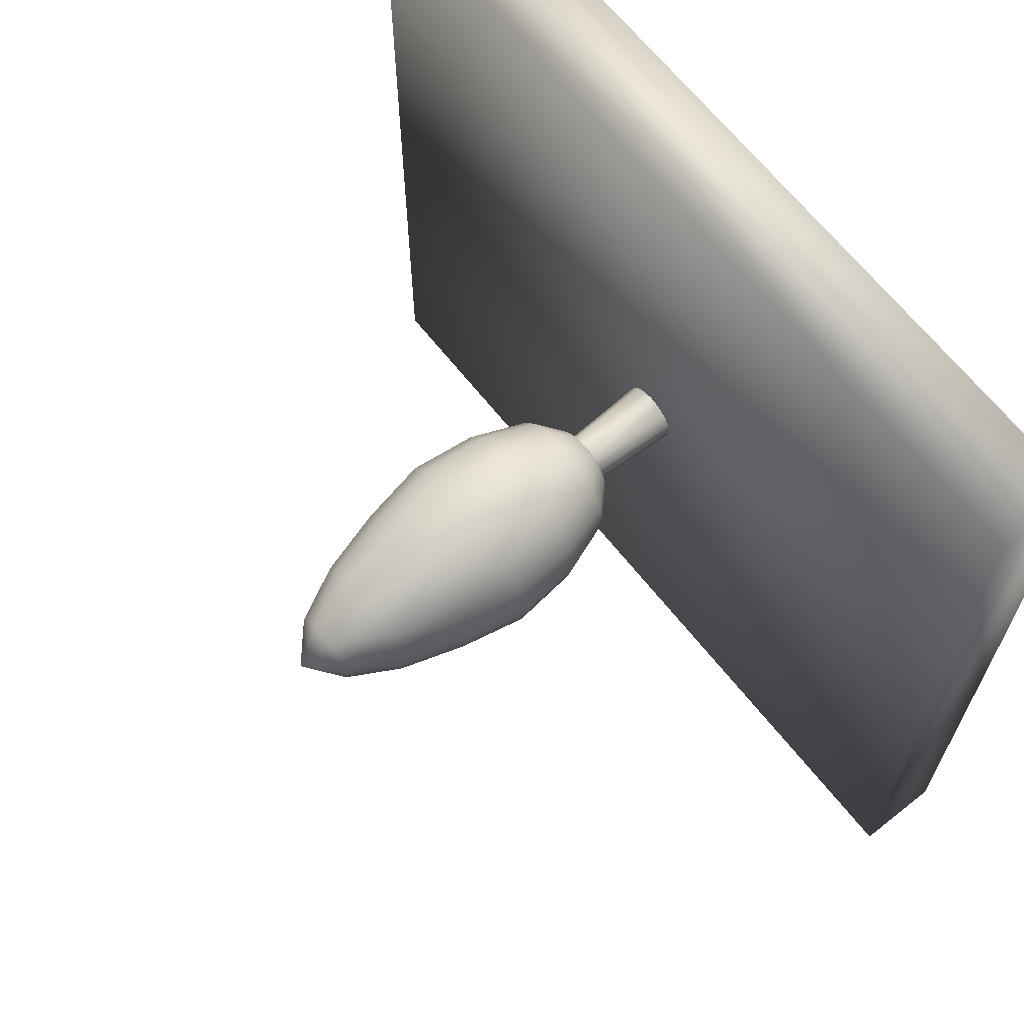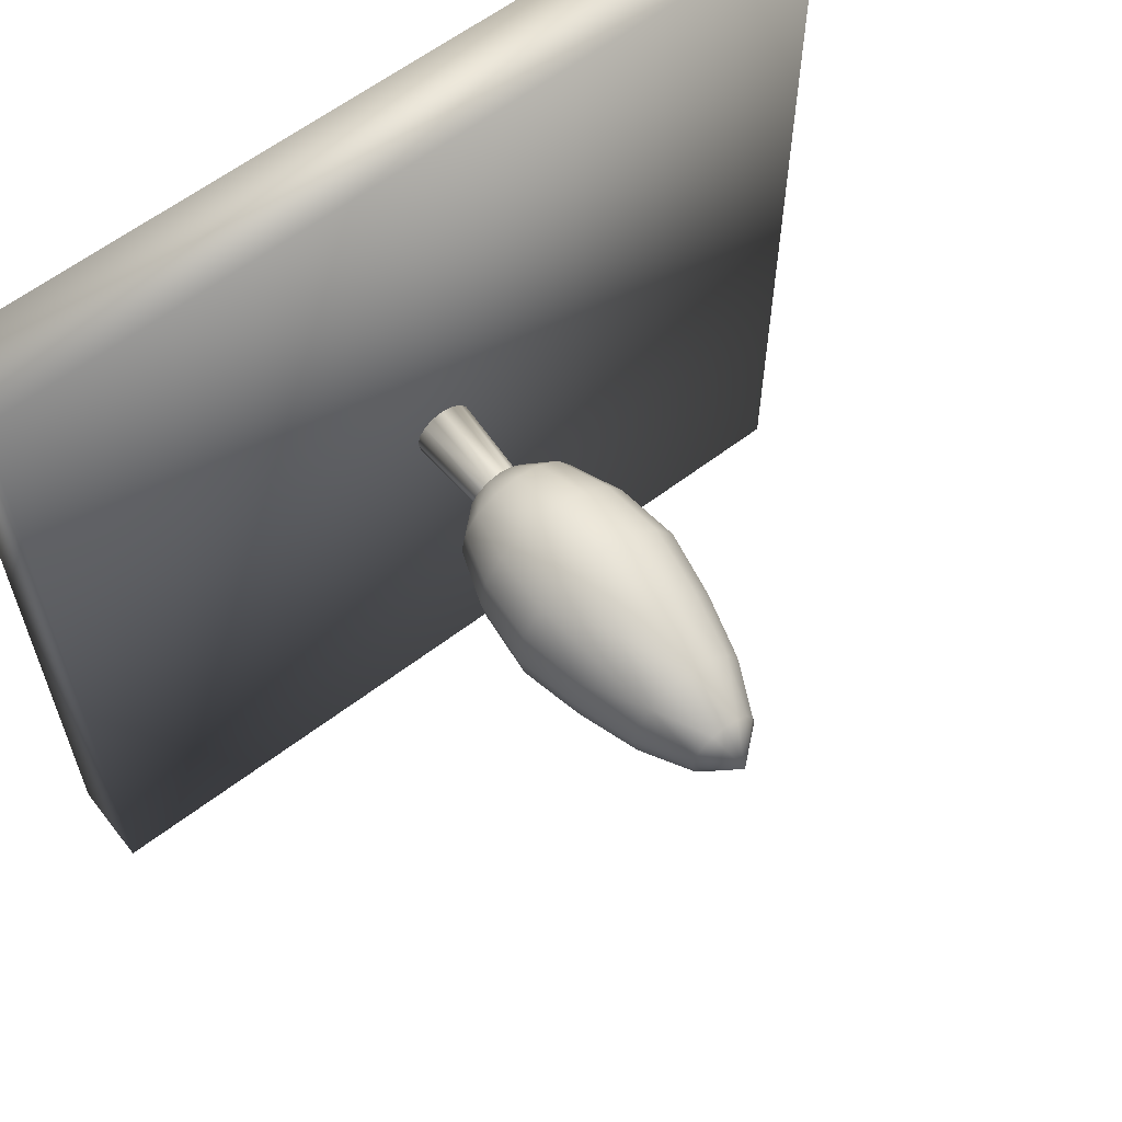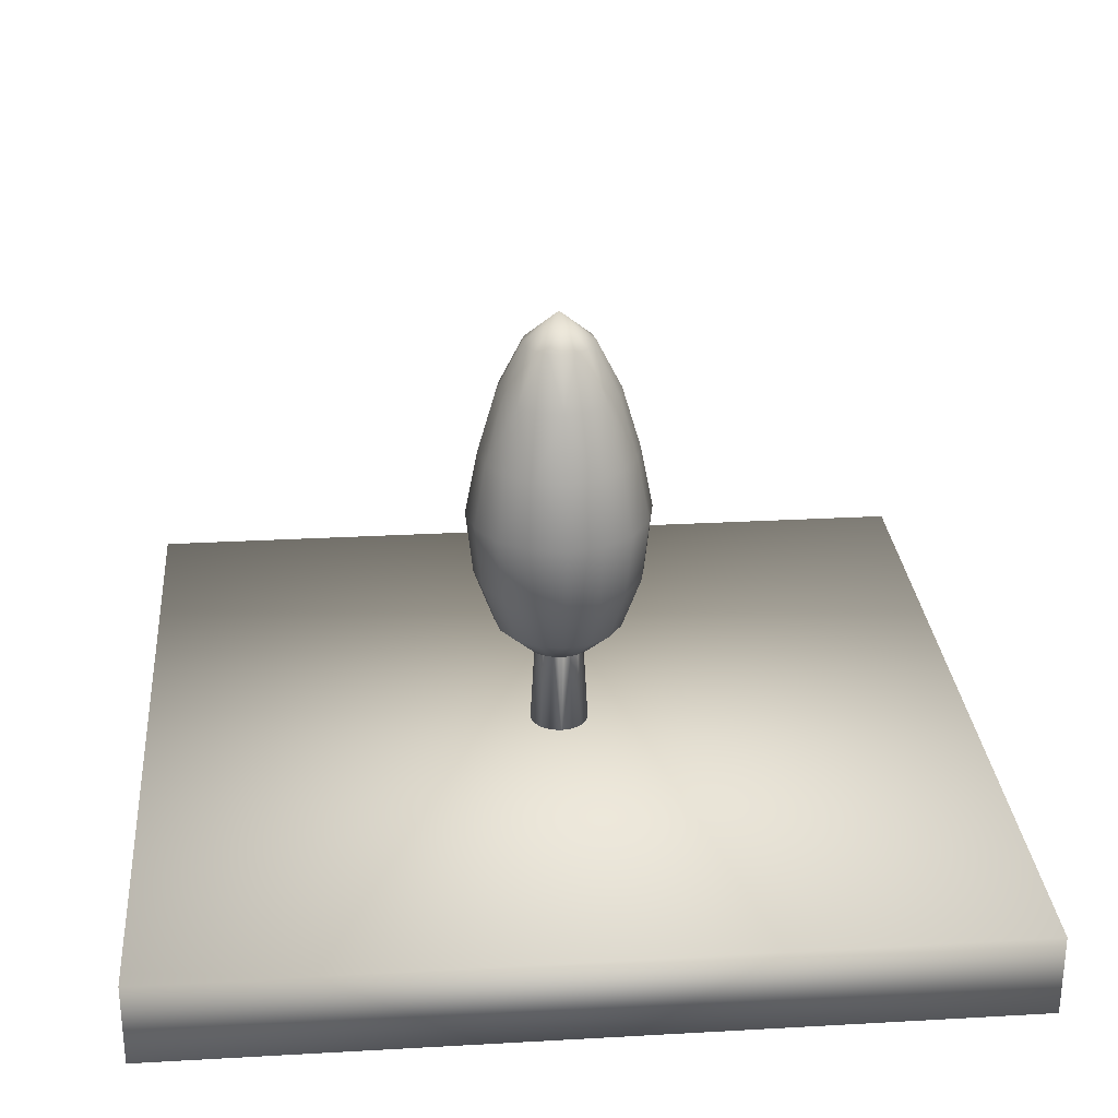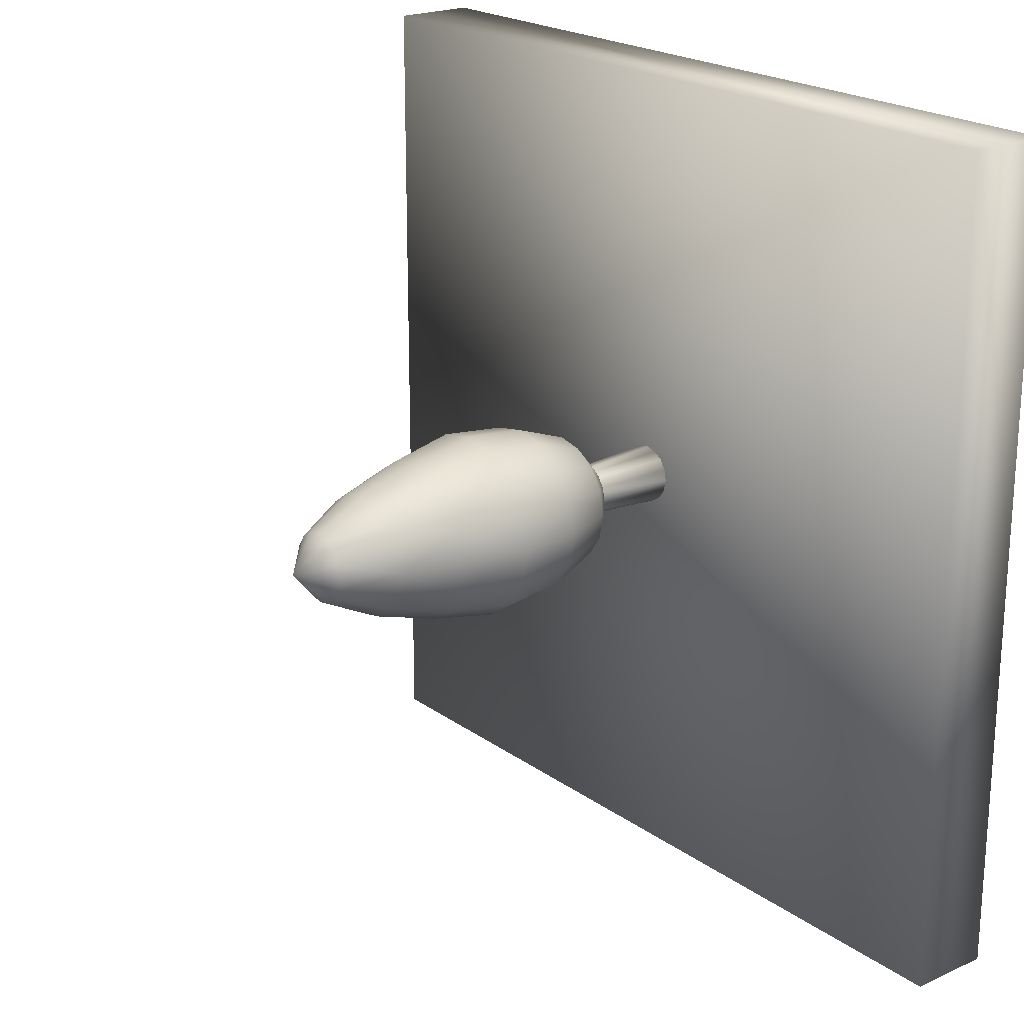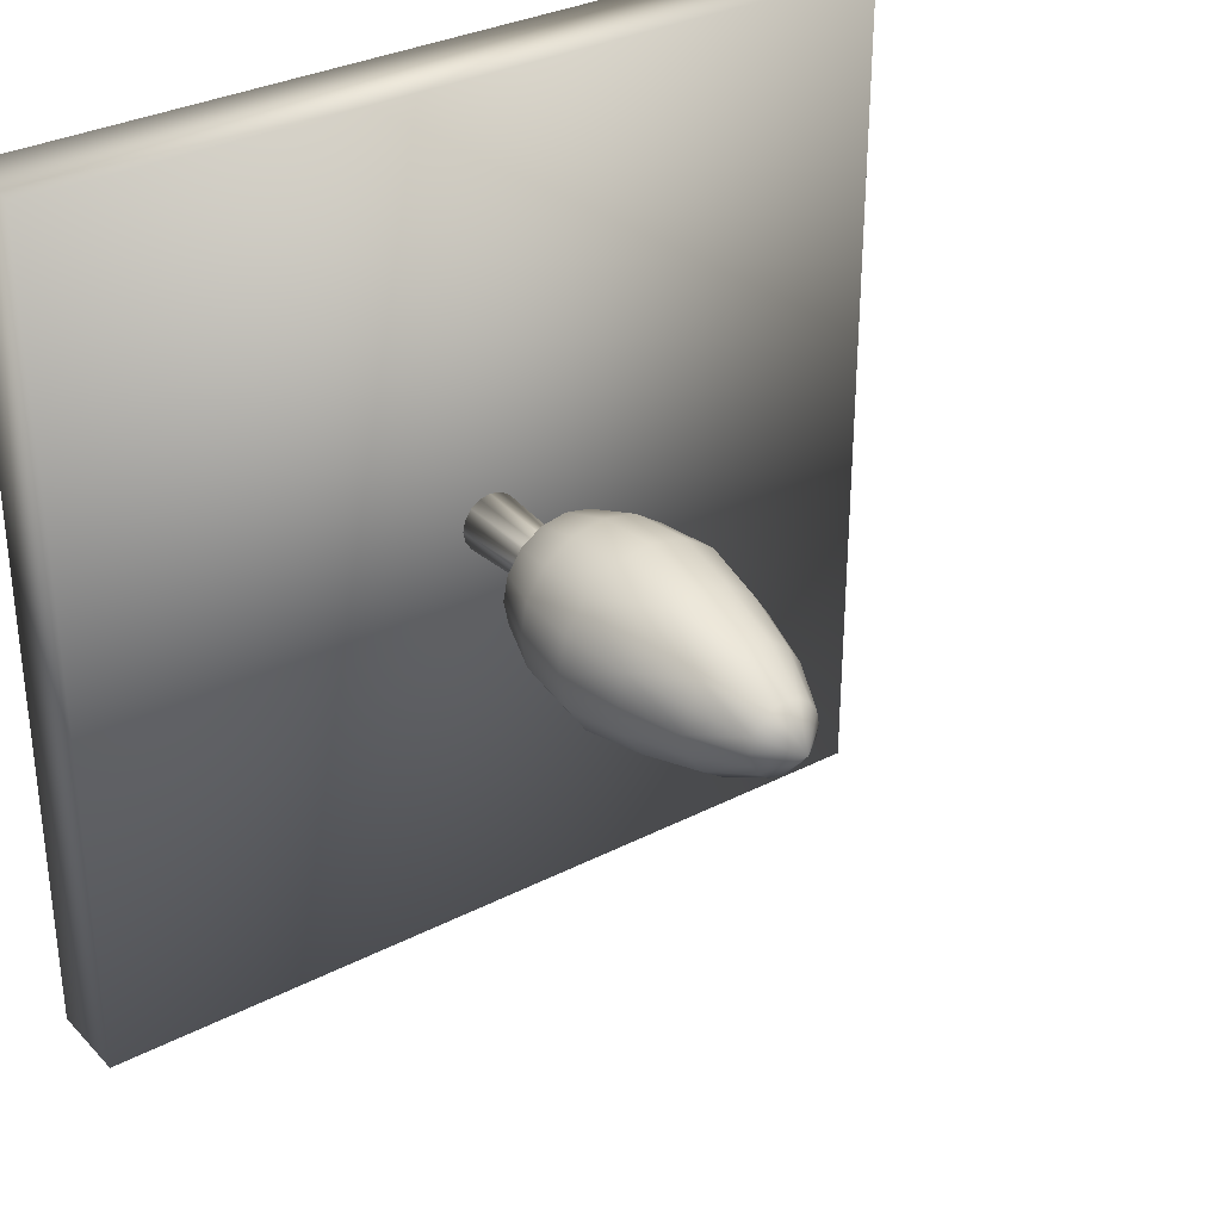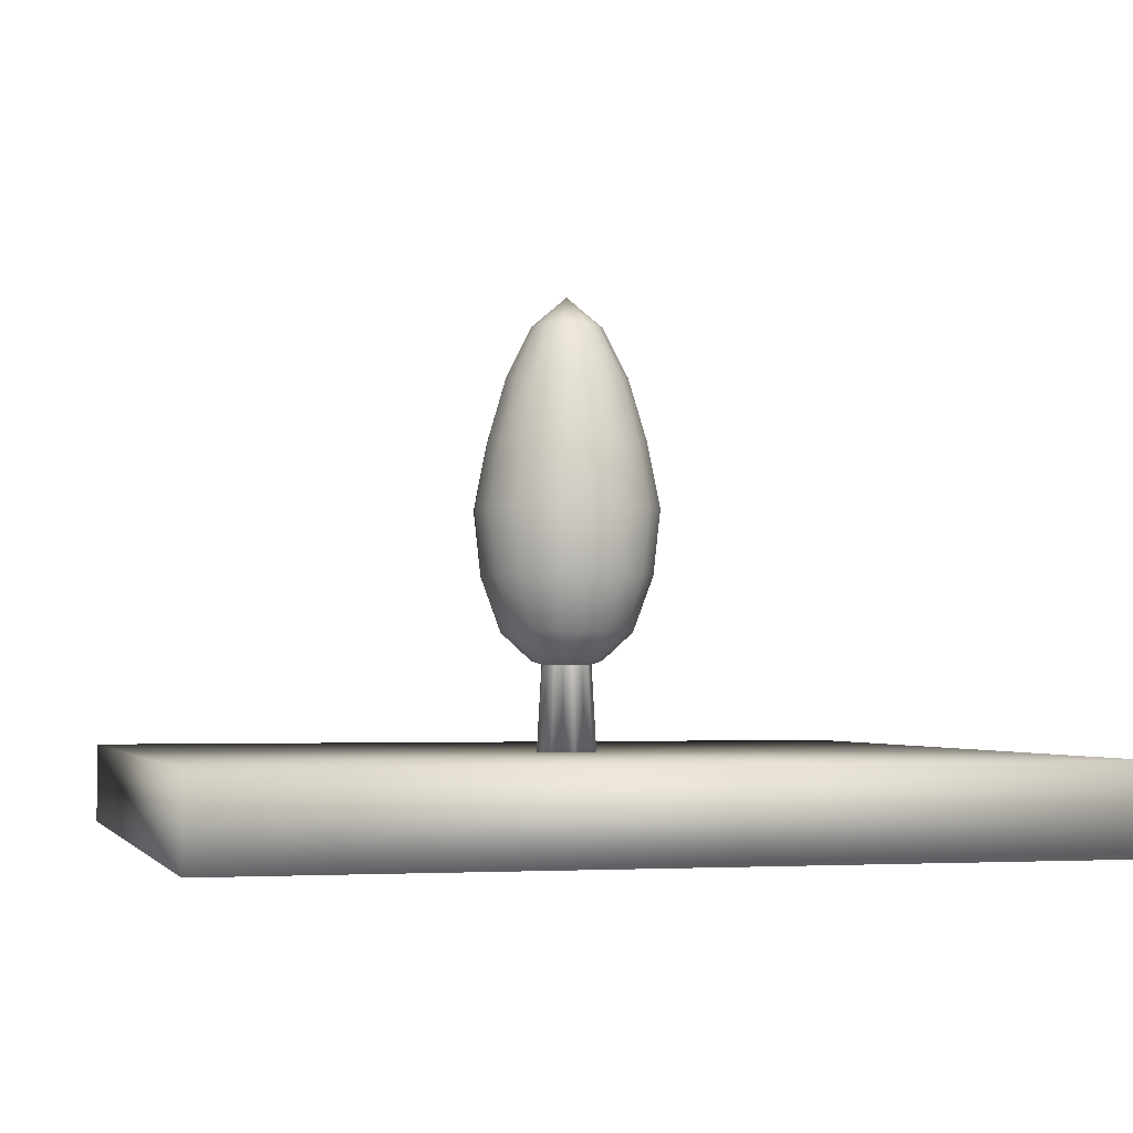
<metadata>
{"format":"obj","ext":"obj","renderer":"f3d","projection":"perspective","resolution":1024,"background":"white","views":[{"elev":66.4,"azim":-128.5,"up":"+Z"},{"elev":61.2,"azim":142.2,"up":"+Z"},{"elev":27.7,"azim":85.1,"up":"+Y"},{"elev":21.3,"azim":-128.6,"up":"+Z"},{"elev":32.1,"azim":144.2,"up":"+Z"},{"elev":-2.6,"azim":-14.8,"up":"+Y"}]}
</metadata>
<code>
o cube1
v -0.5 -0.5 0.5
v -0.5 -0.4 0.5
v 0.5 -0.4 0.5
v 0.5 -0.5 0.5
v -0.5 -0.5 -0.5
v -0.5 -0.4 -0.5
v 0.5 -0.4 -0.5
v 0.5 -0.5 -0.5
v 0.04219 0.09542 -1.129e-18
v 0.03898 0.09542 0.01615
v 0.02983 0.09542 0.02983
v 0.01615 0.09542 0.03898
v -2.104e-17 0.09542 0.04219
v -0.01615 0.09542 0.03898
v -0.02983 0.09542 0.02983
v -0.03898 0.09542 0.01615
v -0.04219 0.09542 4.038e-18
v -0.03898 0.09542 -0.01615
v -0.02983 0.09542 -0.02983
v -0.01615 0.09542 -0.03898
v -3.138e-17 0.09542 -0.04219
v 0.01615 0.09542 -0.03898
v 0.02983 0.09542 -0.02983
v 0.03898 0.09542 -0.01615
v 0.07265 0.03533 -1.166e-18
v 0.06712 0.03533 0.0278
v 0.05137 0.03533 0.05137
v 0.0278 0.03533 0.06712
v -1.949e-17 0.03533 0.07265
v -0.0278 0.03533 0.06712
v -0.05137 0.03533 0.05137
v -0.06712 0.03533 0.0278
v -0.07265 0.03533 7.731e-18
v -0.06712 0.03533 -0.0278
v -0.05137 0.03533 -0.05137
v -0.0278 0.03533 -0.06712
v -3.728e-17 0.03533 -0.07265
v 0.0278 0.03533 -0.06712
v 0.05137 0.03533 -0.05137
v 0.06712 0.03533 -0.0278
v 0.09493 -0.04021 -1.166e-18
v 0.0877 -0.04021 0.03633
v 0.06712 -0.04021 0.06712
v 0.03633 -0.04021 0.0877
v -1.812e-17 -0.04021 0.09493
v -0.03633 -0.04021 0.0877
v -0.06712 -0.04021 0.06712
v -0.0877 -0.04021 0.03633
v -0.09493 -0.04021 1.046e-17
v -0.0877 -0.04021 -0.03633
v -0.06712 -0.04021 -0.06712
v -0.03633 -0.04021 -0.0877
v -4.138e-17 -0.04021 -0.09493
v 0.03633 -0.04021 -0.0877
v 0.06712 -0.04021 -0.06712
v 0.0877 -0.04021 -0.03633
v 0.1102 -0.1178 -1.129e-18
v 0.1019 -0.1178 0.04219
v 0.07796 -0.1178 0.07796
v 0.04219 -0.1178 0.1019
v -1.688e-17 -0.1178 0.1102
v -0.04219 -0.1178 0.1019
v -0.07796 -0.1178 0.07796
v -0.1019 -0.1178 0.04219
v -0.1102 -0.1178 1.237e-17
v -0.1019 -0.1178 -0.04219
v -0.07796 -0.1178 -0.07796
v -0.04219 -0.1178 -0.1019
v -4.388e-17 -0.1178 -0.1102
v 0.04219 -0.1178 -0.1019
v 0.07796 -0.1178 -0.07796
v 0.1019 -0.1178 -0.04219
v 0.1019 -0.1955 -1.129e-18
v 0.0941 -0.1955 0.03898
v 0.07202 -0.1955 0.07202
v 0.03898 -0.1955 0.0941
v -1.739e-17 -0.1955 0.1019
v -0.03898 -0.1955 0.0941
v -0.07202 -0.1955 0.07202
v -0.0941 -0.1955 0.03898
v -0.1019 -0.1955 1.134e-17
v -0.0941 -0.1955 -0.03898
v -0.07202 -0.1955 -0.07202
v -0.03898 -0.1955 -0.0941
v -4.234e-17 -0.1955 -0.1019
v 0.03898 -0.1955 -0.0941
v 0.07202 -0.1955 -0.07202
v 0.0941 -0.1955 -0.03898
v 0.07796 -0.2613 -1.129e-18
v 0.07202 -0.2613 0.02983
v 0.05512 -0.2613 0.05512
v 0.02983 -0.2613 0.07202
v -1.885e-17 -0.2613 0.07796
v -0.02983 -0.2613 0.07202
v -0.05512 -0.2613 0.05512
v -0.07202 -0.2613 0.02983
v -0.07796 -0.2613 8.418e-18
v -0.07202 -0.2613 -0.02983
v -0.05512 -0.2613 -0.05512
v -0.02983 -0.2613 -0.07202
v -3.795e-17 -0.2613 -0.07796
v 0.02983 -0.2613 -0.07202
v 0.05512 -0.2613 -0.05512
v 0.07202 -0.2613 -0.02983
v 0.04219 -0.2942 -1.129e-18
v 0.03898 -0.2942 0.01615
v 0.02983 -0.2942 0.02983
v 0.01615 -0.2942 0.03898
v -2.104e-17 -0.2942 0.04219
v -0.01615 -0.2942 0.03898
v -0.02983 -0.2942 0.02983
v -0.03898 -0.2942 0.01615
v -0.04219 -0.2942 4.038e-18
v -0.03898 -0.2942 -0.01615
v -0.02983 -0.2942 -0.02983
v -0.01615 -0.2942 -0.03898
v -3.138e-17 -0.2942 -0.04219
v 0.01615 -0.2942 -0.03898
v 0.02983 -0.2942 -0.02983
v 0.03898 -0.2942 -0.01615
v -2.363e-17 0.1315 -1.129e-18
v -2.363e-17 -0.3097 -1.129e-18
v 0.02115 -0.154 -1.821e-18
v 0.01954 -0.154 0.008092
v 0.01495 -0.154 0.01495
v 0.008092 -0.154 0.01954
v -2.697e-17 -0.154 0.02115
v -0.008092 -0.154 0.01954
v -0.01495 -0.154 0.01495
v -0.01954 -0.154 0.008092
v -0.02115 -0.154 7.688e-19
v -0.01954 -0.154 -0.008092
v -0.01495 -0.154 -0.01495
v -0.008092 -0.154 -0.01954
v -3.215e-17 -0.154 -0.02115
v 0.008092 -0.154 -0.01954
v 0.01495 -0.154 -0.01495
v 0.01954 -0.154 -0.008092
v 0.0356 -0.4073 -3.346e-18
v 0.03289 -0.4073 0.01362
v 0.02517 -0.4073 0.02517
v 0.01362 -0.4073 0.03289
v -4.132e-17 -0.4073 0.0356
v -0.01362 -0.4073 0.03289
v -0.02517 -0.4073 0.02517
v -0.03289 -0.4073 0.01362
v -0.0356 -0.4073 1.014e-18
v -0.03289 -0.4073 -0.01362
v -0.02517 -0.4073 -0.02517
v -0.01362 -0.4073 -0.03289
v -5.004e-17 -0.4073 -0.0356
v 0.01362 -0.4073 -0.03289
v 0.02517 -0.4073 -0.02517
v 0.03289 -0.4073 -0.01362
g cube1_cube1_auv3
f 1 4 2
f 1 5 4
f 2 4 3
f 2 5 1
f 2 6 5
f 2 7 6
f 3 7 2
f 4 7 3
f 4 8 7
f 5 8 4
f 6 7 5
f 7 8 5
f 9 25 24
f 9 121 10
f 10 25 9
f 10 27 26
f 10 121 11
f 11 27 10
f 11 121 12
f 12 27 11
f 12 29 28
f 12 121 13
f 13 29 12
f 13 121 14
f 14 29 13
f 14 31 30
f 14 121 15
f 15 31 14
f 15 121 16
f 16 31 15
f 16 33 32
f 16 121 17
f 17 33 16
f 17 121 18
f 18 33 17
f 18 35 34
f 18 121 19
f 19 35 18
f 19 121 20
f 20 35 19
f 20 37 36
f 20 121 21
f 21 37 20
f 21 121 22
f 22 37 21
f 22 39 38
f 22 121 23
f 23 39 22
f 23 121 24
f 24 25 40
f 24 39 23
f 24 121 9
f 25 42 41
f 25 56 40
f 26 25 10
f 26 42 25
f 27 42 26
f 27 44 43
f 28 27 12
f 28 44 27
f 29 44 28
f 29 46 45
f 30 29 14
f 30 46 29
f 31 46 30
f 31 48 47
f 32 31 16
f 32 48 31
f 33 48 32
f 33 50 49
f 34 33 18
f 34 50 33
f 35 50 34
f 35 52 51
f 36 35 20
f 36 52 35
f 37 52 36
f 37 54 53
f 38 37 22
f 38 54 37
f 39 54 38
f 39 56 55
f 40 39 24
f 40 56 39
f 41 56 25
f 41 57 56
f 42 57 41
f 42 59 58
f 43 42 27
f 43 59 42
f 44 59 43
f 44 61 60
f 45 44 29
f 45 61 44
f 46 61 45
f 46 63 62
f 47 46 31
f 47 63 46
f 48 63 47
f 48 65 64
f 49 48 33
f 49 65 48
f 50 65 49
f 50 67 66
f 51 50 35
f 51 67 50
f 52 67 51
f 52 69 68
f 53 52 37
f 53 69 52
f 54 69 53
f 54 71 70
f 55 54 39
f 55 71 54
f 56 57 72
f 56 71 55
f 57 74 73
f 57 88 72
f 58 57 42
f 58 74 57
f 59 74 58
f 59 76 75
f 60 59 44
f 60 76 59
f 61 76 60
f 61 78 77
f 62 61 46
f 62 78 61
f 63 78 62
f 63 80 79
f 64 63 48
f 64 80 63
f 65 80 64
f 65 82 81
f 66 65 50
f 66 82 65
f 67 82 66
f 67 84 83
f 68 67 52
f 68 84 67
f 69 84 68
f 69 86 85
f 70 69 54
f 70 86 69
f 71 86 70
f 71 88 87
f 72 71 56
f 72 88 71
f 73 88 57
f 73 89 88
f 74 89 73
f 74 91 90
f 75 74 59
f 75 91 74
f 76 91 75
f 76 93 92
f 77 76 61
f 77 93 76
f 78 93 77
f 78 95 94
f 79 78 63
f 79 95 78
f 80 95 79
f 80 97 96
f 81 80 65
f 81 97 80
f 82 97 81
f 82 99 98
f 83 82 67
f 83 99 82
f 84 99 83
f 84 101 100
f 85 84 69
f 85 101 84
f 86 101 85
f 86 103 102
f 87 86 71
f 87 103 86
f 88 89 104
f 88 103 87
f 89 106 105
f 89 120 104
f 90 89 74
f 90 106 89
f 91 106 90
f 91 108 107
f 92 91 76
f 92 108 91
f 93 108 92
f 93 110 109
f 94 93 78
f 94 110 93
f 95 110 94
f 95 112 111
f 96 95 80
f 96 112 95
f 97 112 96
f 97 114 113
f 98 97 82
f 98 114 97
f 99 114 98
f 99 116 115
f 100 99 84
f 100 116 99
f 101 116 100
f 101 118 117
f 102 101 86
f 102 118 101
f 103 118 102
f 103 120 119
f 104 103 88
f 104 120 103
f 105 120 89
f 105 122 120
f 106 122 105
f 107 106 91
f 107 122 106
f 108 122 107
f 109 108 93
f 109 122 108
f 110 122 109
f 111 110 95
f 111 122 110
f 112 122 111
f 113 112 97
f 113 122 112
f 114 122 113
f 115 114 99
f 115 122 114
f 116 122 115
f 117 116 101
f 117 122 116
f 118 122 117
f 119 118 103
f 119 122 118
f 120 122 119
f 123 138 124
f 123 139 138
f 124 138 125
f 124 139 123
f 124 141 140
f 125 137 126
f 125 141 124
f 126 136 127
f 126 141 125
f 126 143 142
f 127 135 128
f 127 143 126
f 128 134 129
f 128 143 127
f 128 145 144
f 129 133 130
f 129 145 128
f 130 132 131
f 130 145 129
f 130 147 146
f 131 147 130
f 132 130 133
f 132 147 131
f 132 149 148
f 133 129 134
f 133 149 132
f 134 128 135
f 134 149 133
f 134 151 150
f 135 127 136
f 135 151 134
f 136 126 137
f 136 151 135
f 136 153 152
f 137 125 138
f 137 153 136
f 138 139 154
f 138 153 137
f 140 139 124
f 140 154 139
f 141 153 140
f 142 141 126
f 142 152 141
f 143 151 142
f 144 143 128
f 144 150 143
f 145 149 144
f 146 145 130
f 146 148 145
f 147 148 146
f 148 147 132
f 149 145 148
f 150 144 149
f 150 149 134
f 151 143 150
f 152 142 151
f 152 151 136
f 153 141 152
f 154 140 153
f 154 153 138

</code>
